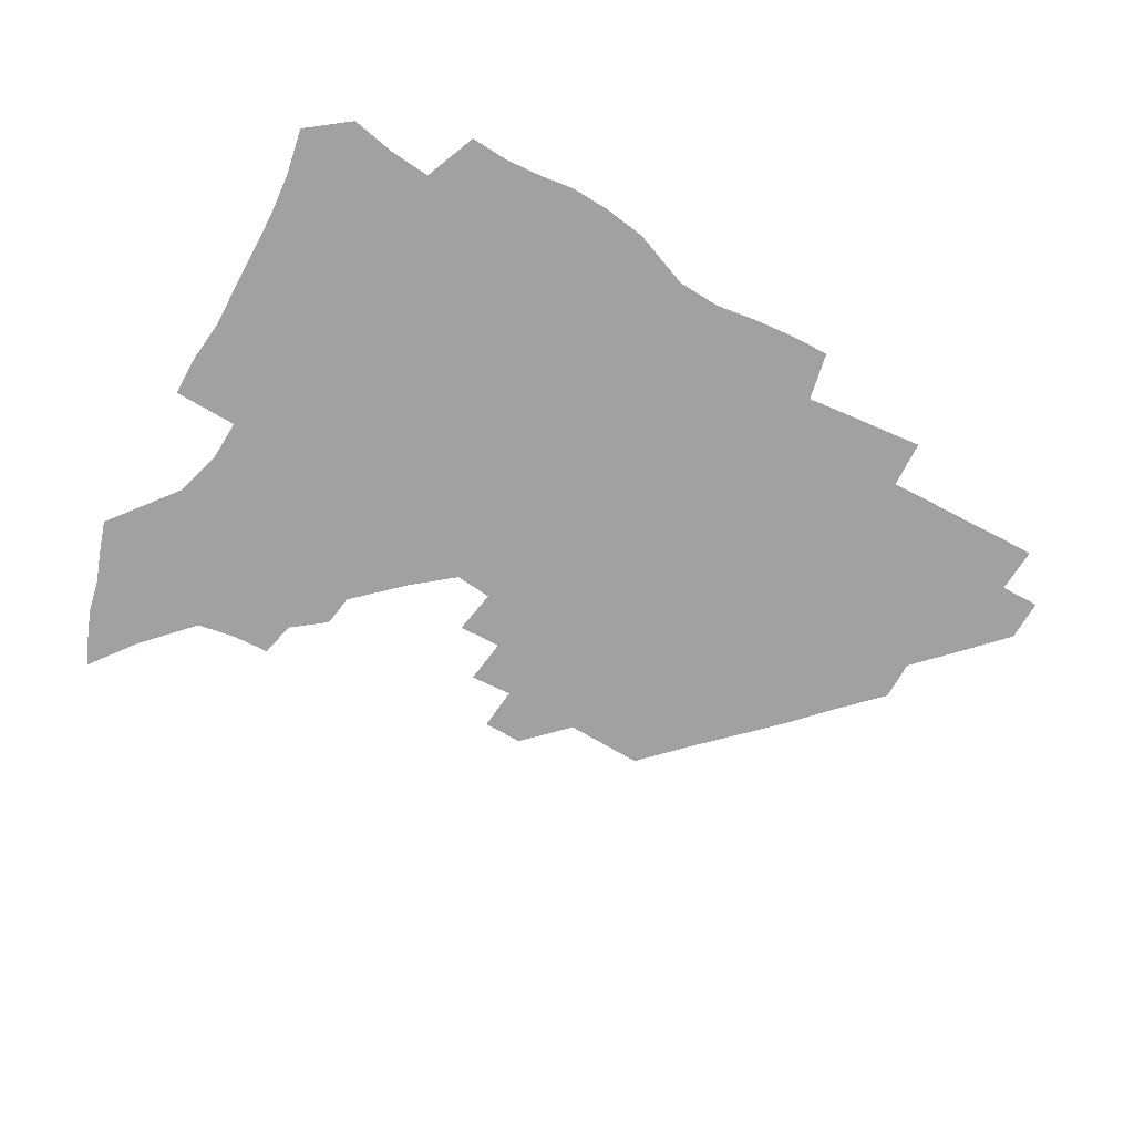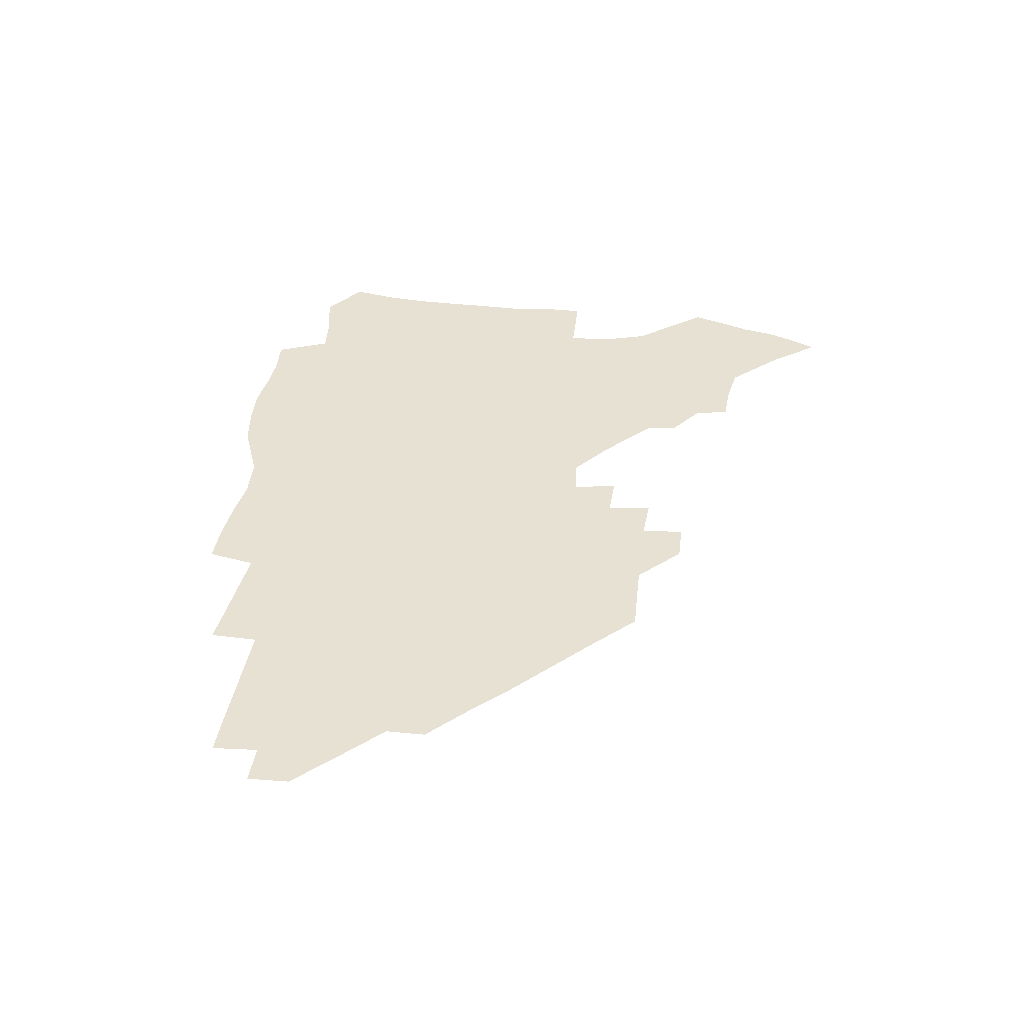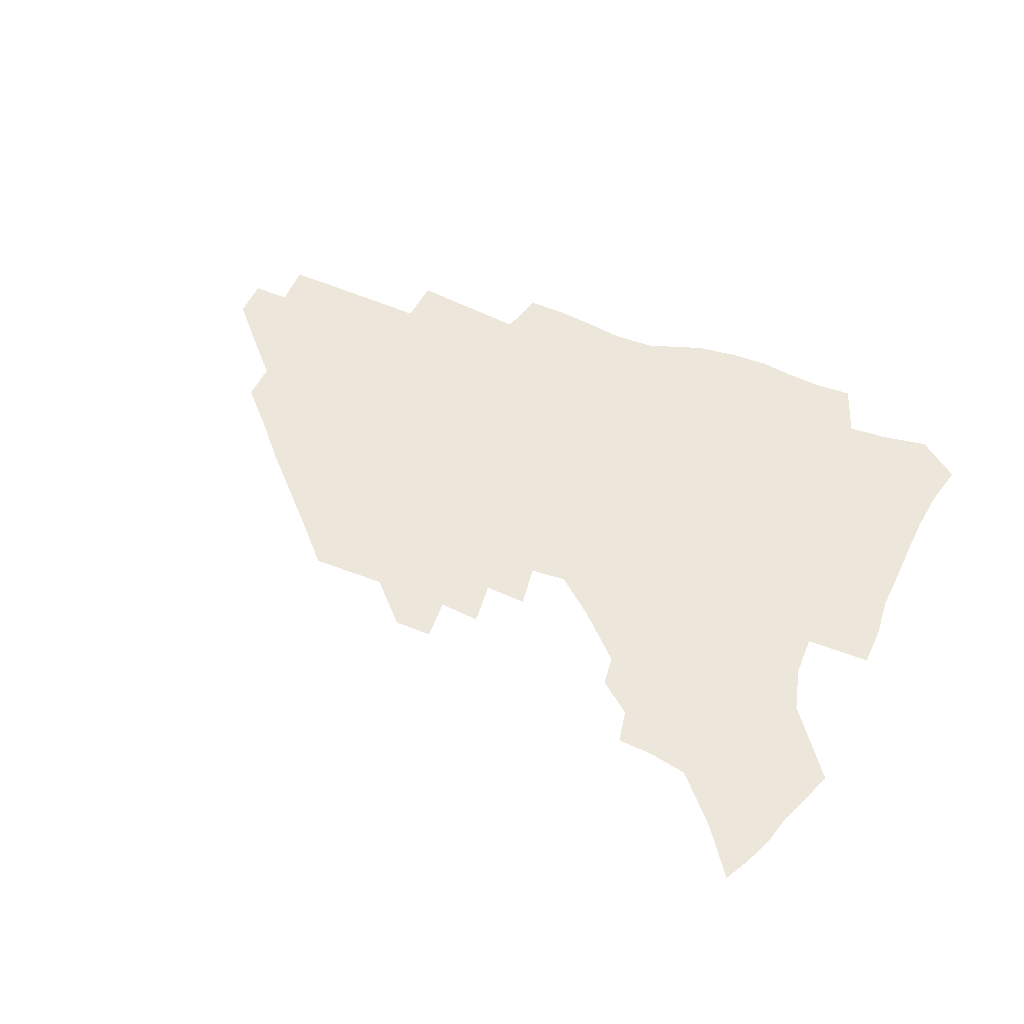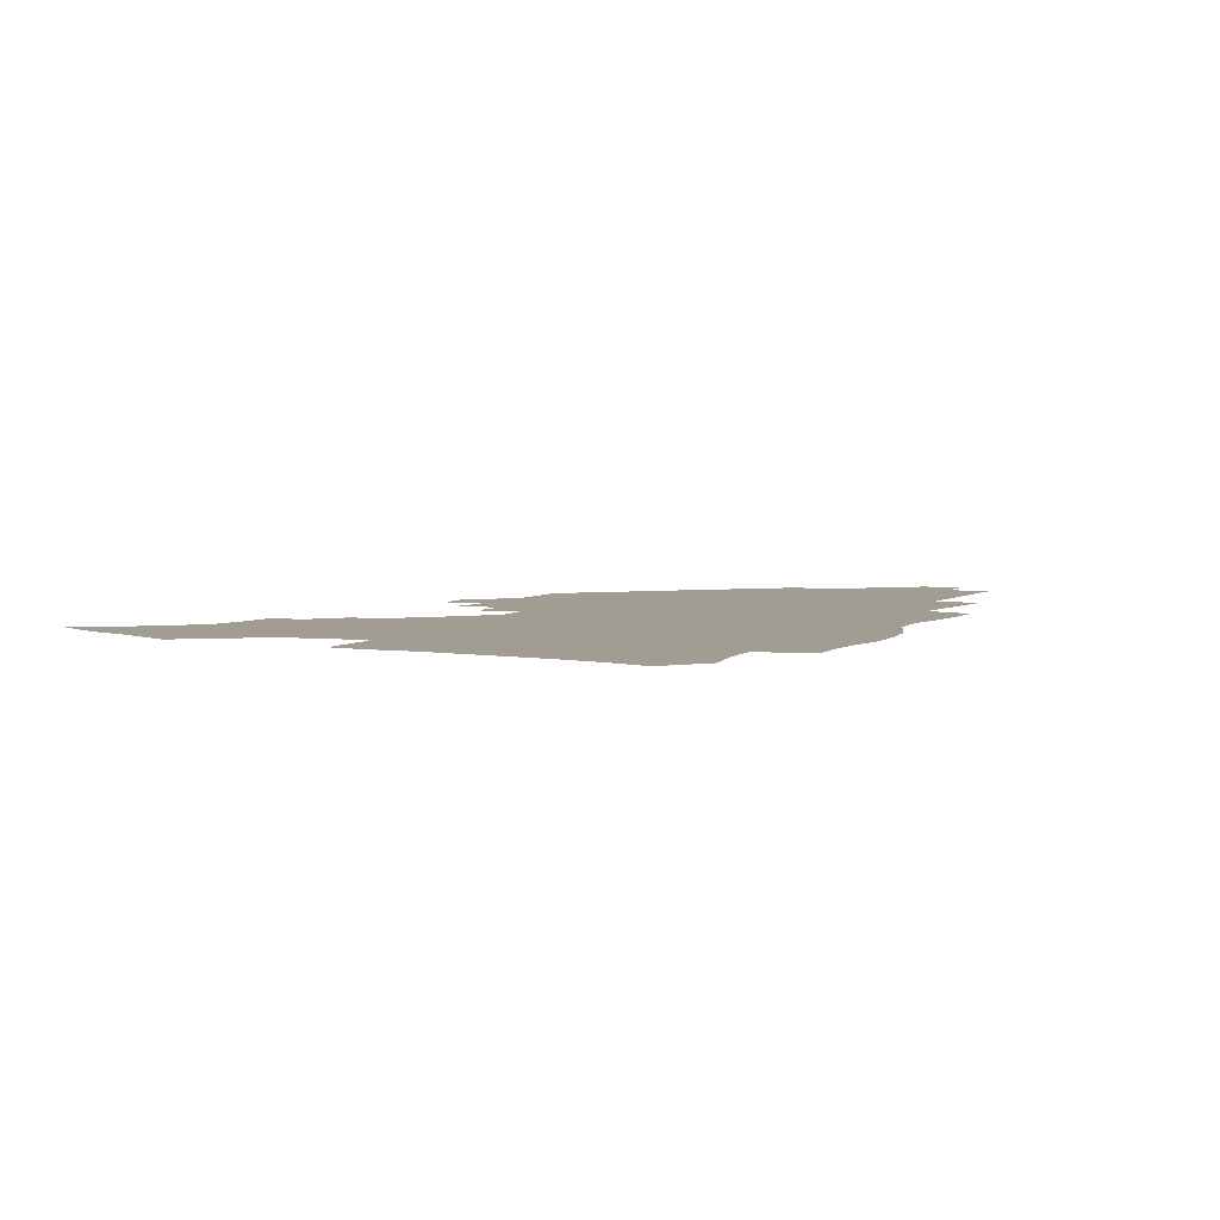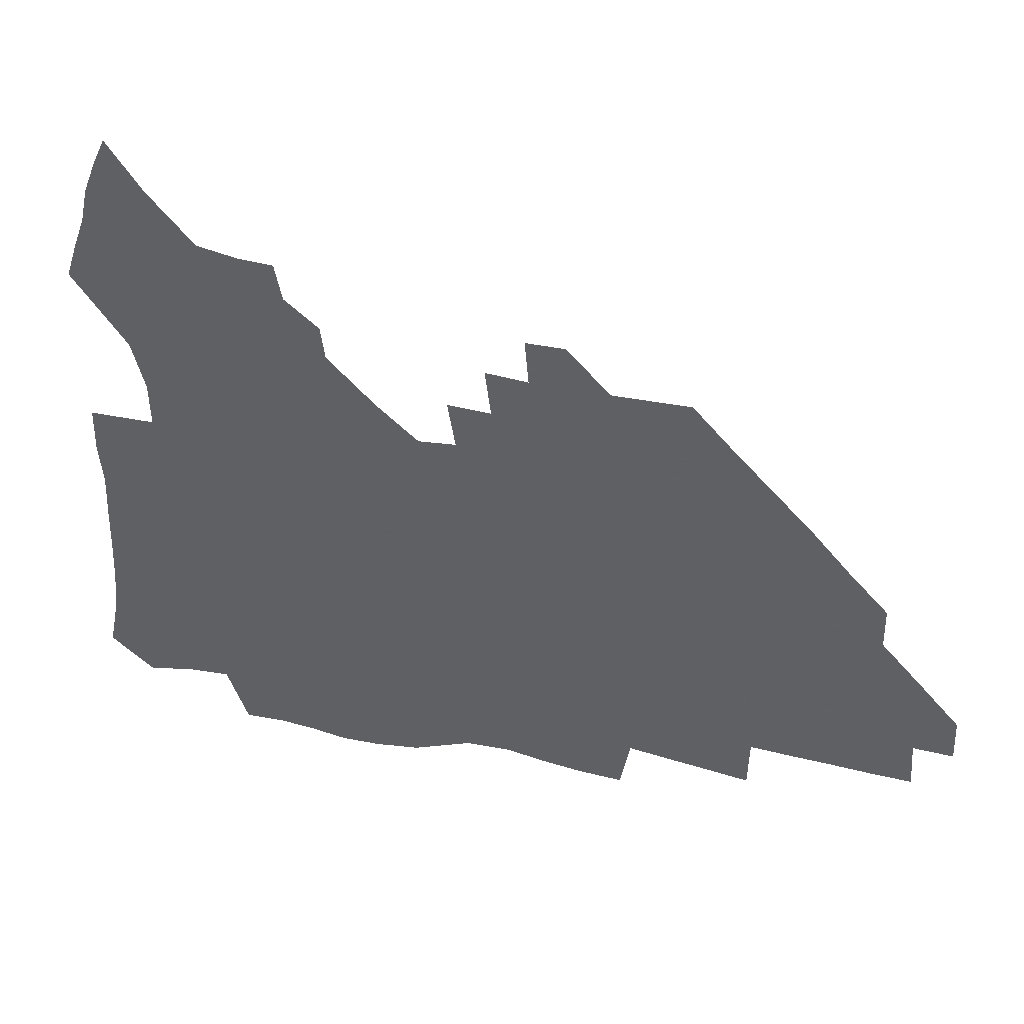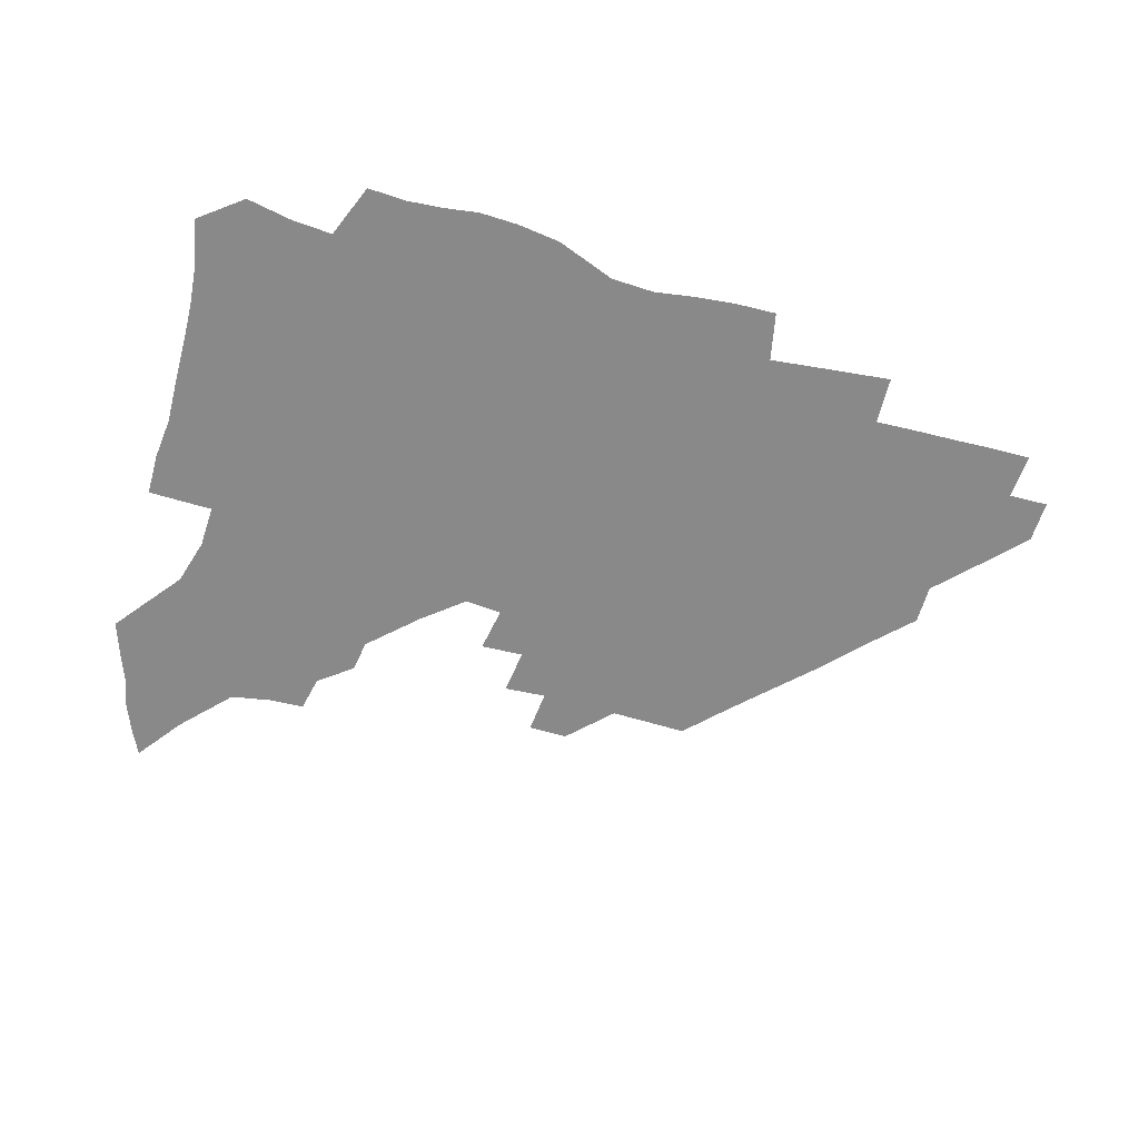
<metadata>
{"format":"obj","ext":"obj","renderer":"f3d","projection":"perspective","resolution":1024,"background":"white","views":[{"elev":-72.3,"azim":-29.5,"up":"+Z"},{"elev":38.6,"azim":97.1,"up":"+Z"},{"elev":50.5,"azim":-155.9,"up":"+Z"},{"elev":4.6,"azim":-63.0,"up":"+Z"},{"elev":37.1,"azim":16.0,"up":"+Y"},{"elev":-63.1,"azim":-16.0,"up":"+Z"}]}
</metadata>
<code>
v 259.8 188.2 0
v 263.2 205.2 0
v 264.7 221.3 0
v 265.2 237 0
v 265.4 253 0
v 265.9 269.1 0
v 264.2 284.9 0
v 264.3 300.7 0
v 276.1 175.8 0
v 280.4 193.5 0
v 282.8 209.4 0
v 284.9 225.1 0
v 285.6 240 0
v 285.9 255 0
v 288.4 270.6 0
v 289 285.6 0
v 289 301 0
v 288.4 316.9 0
v 283.3 334.5 0
v 262.4 361.3 0
v 266.4 373.5 0
v 270.8 385.2 0
v 273.4 397.3 0
v 277.8 408.2 0
v 282.7 418.4 0
v 293.7 179.1 0
v 297.3 195.9 0
v 300.7 212.1 0
v 302.3 226.9 0
v 302.7 241.3 0
v 304 256 0
v 307.1 271.1 0
v 307.7 285.3 0
v 306.9 299.5 0
v 307 313.7 0
v 307.8 327.3 0
v 304.4 342.8 0
v 297.7 360.3 0
v 291.9 377.1 0
v 294.3 388.8 0
v 296.1 400.4 0
v 309 180.1 0
v 313 197.2 0
v 315.4 212.5 0
v 316.9 227.2 0
v 318.4 241.7 0
v 319.9 256.3 0
v 322.9 271.2 0
v 323.7 285.1 0
v 323.3 298.9 0
v 323.7 312.3 0
v 323.2 325.7 0
v 320.7 340.2 0
v 319.4 353.7 0
v 316.7 367.8 0
v 313.9 381.6 0
v 317.2 159.9 0
v 324.7 181.9 0
v 328.1 197.8 0
v 330.1 212.7 0
v 331.2 226.9 0
v 333.3 241.7 0
v 335 256.1 0
v 338.6 271.3 0
v 339.6 285 0
v 339.1 298.5 0
v 338.3 312 0
v 337 325.5 0
v 334.8 339.8 0
v 334.6 352 0
v 333 364.7 0
v 329.2 378.8 0
v 332 160.6 0
v 338.7 181.2 0
v 343.1 198.2 0
v 345 212.9 0
v 347.1 227.7 0
v 348.3 241.9 0
v 351.1 256.8 0
v 354 271.4 0
v 355.2 284.9 0
v 354.4 298.3 0
v 352.1 312.4 0
v 350.2 326.4 0
v 348.1 340.4 0
v 346.9 352.8 0
v 345.5 364.9 0
v 342.6 378.1 0
v 345.4 159.5 0
v 353.7 181.6 0
v 358.4 198.6 0
v 361.2 213.9 0
v 362.8 228.3 0
v 365.3 243.2 0
v 366.9 257.4 0
v 368.9 271.6 0
v 369.5 285 0
v 369.3 298 0
v 367.3 311.6 0
v 364.2 326.4 0
v 360.3 342.9 0
v 358.6 354.8 0
v 358.5 157.6 0
v 369.3 182.6 0
v 374.5 199.7 0
v 377.7 215.1 0
v 379 229.3 0
v 381.9 244.3 0
v 383.1 258.3 0
v 383.7 271.9 0
v 383.6 285.1 0
v 383 298.3 0
v 381.1 311.8 0
v 378.6 325.6 0
v 373.2 158 0
v 385.1 183.4 0
v 391.4 201.5 0
v 393.6 216 0
v 395.5 230.5 0
v 396.7 244.6 0
v 397.1 258.3 0
v 397.3 271.9 0
v 397.2 285.5 0
v 396.2 299.1 0
v 394.4 312.8 0
v 389.5 160.2 0
v 402.2 185.6 0
v 406.9 202.1 0
v 408.7 216.4 0
v 410.2 230.6 0
v 410.6 244.3 0
v 411.2 258.3 0
v 411.1 272 0
v 411.6 285.7 0
v 410.1 300 0
v 408.6 314 0
v 405.6 330.9 0
v 411.6 168.4 0
v 418.6 187 0
v 421.3 201.7 0
v 423.1 216 0
v 424.7 230.5 0
v 424.8 244.2 0
v 425.5 258.4 0
v 425.5 272.3 0
v 425.1 286.5 0
v 424.3 300.6 0
v 423 315.3 0
v 422 330.2 0
v 419.7 347.2 0
v 428.2 169.1 0
v 433.5 186.5 0
v 435.8 201 0
v 437.5 215.5 0
v 438.6 229.9 0
v 439.3 244.1 0
v 439.7 258.2 0
v 439.6 272.4 0
v 439.4 286.6 0
v 439.1 300.7 0
v 438.1 315.4 0
v 436.8 330.7 0
v 435.8 346.1 0
v 434.3 362.2 0
v 443.1 166.7 0
v 448 185.1 0
v 450.2 200.1 0
v 452.2 215.2 0
v 453 229.4 0
v 453.4 243.7 0
v 453.7 258 0
v 454 272.3 0
v 453.6 286.7 0
v 453.4 301 0
v 452.6 315.8 0
v 451.8 330.7 0
v 450.7 345.9 0
v 449.2 362.3 0
v 458.4 165.1 0
v 462.6 183.5 0
v 465 199.3 0
v 466.5 214.4 0
v 467.5 228.9 0
v 467.9 243.3 0
v 468.2 257.8 0
v 468.6 272.2 0
v 468.3 286.6 0
v 467.8 301.3 0
v 467.2 316 0
v 466.5 330.6 0
v 465.3 346.2 0
v 474 164.6 0
v 477.8 182.7 0
v 479.7 198.4 0
v 480.9 213.3 0
v 481.9 228.4 0
v 482.5 243.1 0
v 482.6 257.6 0
v 482.7 272.1 0
v 482.7 286.5 0
v 482.1 301.9 0
v 481.7 316.3 0
v 481 331 0
v 480 346.4 0
v 493 180.9 0
v 494.6 197.7 0
v 495.6 212.6 0
v 496.5 228.1 0
v 497.2 243 0
v 497.2 257.5 0
v 497.3 272 0
v 497.1 286.6 0
v 496.5 301.9 0
v 496.1 316.4 0
v 495.5 331 0
v 494.5 346.7 0
v 508.4 179.3 0
v 509.5 196.6 0
v 510.4 212.4 0
v 511 227.7 0
v 511.4 242.7 0
v 511.6 257.3 0
v 511.8 271.8 0
v 511.5 286.5 0
v 511 301.6 0
v 510.5 316.4 0
v 509.9 331 0
v 523.9 177.5 0
v 524.6 195.4 0
v 525.3 211.4 0
v 525.6 227.3 0
v 525.8 242.3 0
v 526 257.1 0
v 525.9 271.8 0
v 525.7 286.5 0
v 525.4 301.4 0
v 524.9 316.5 0
v 540 194.7 0
v 540.1 211.3 0
v 540.1 227.2 0
v 540.3 242.1 0
v 540.4 256.9 0
v 540.1 271.8 0
v 540 286.5 0
v 539.8 301.9 0
v 555.3 194.2 0
v 554.8 211.2 0
v 554.8 226.8 0
v 555 241.8 0
v 554.7 257 0
v 554.5 271.8 0
v 554.2 286.6 0
v 570.7 193.6 0
v 570 210.5 0
v 569.5 226.4 0
v 569.4 241.7 0
v 569 256.9 0
v 569 271.8 0
v 585.9 193.2 0
v 584.8 210.3 0
v 584.6 225.8 0
v 583.7 241.8 0
v 599.7 209.9 0
v 599.3 225.5 0
f 9 10 1
f 1 10 2
f 10 11 2
f 2 11 3
f 11 12 3
f 3 12 4
f 12 13 4
f 4 13 5
f 13 14 5
f 5 14 6
f 14 15 6
f 6 15 7
f 15 16 7
f 7 16 8
f 16 17 8
f 9 26 10
f 26 27 10
f 10 27 11
f 27 28 11
f 11 28 12
f 28 29 12
f 12 29 13
f 29 30 13
f 13 30 14
f 30 31 14
f 14 31 15
f 31 32 15
f 15 32 16
f 32 33 16
f 16 33 17
f 33 34 17
f 17 34 18
f 34 35 18
f 18 35 19
f 35 36 19
f 19 36 20
f 36 37 20
f 20 37 21
f 37 38 21
f 21 38 22
f 38 39 22
f 22 39 23
f 39 40 23
f 23 40 24
f 40 41 24
f 24 41 25
f 26 42 27
f 42 43 27
f 27 43 28
f 43 44 28
f 28 44 29
f 44 45 29
f 29 45 30
f 45 46 30
f 30 46 31
f 46 47 31
f 31 47 32
f 47 48 32
f 32 48 33
f 48 49 33
f 33 49 34
f 49 50 34
f 34 50 35
f 50 51 35
f 35 51 36
f 51 52 36
f 36 52 37
f 52 53 37
f 37 53 38
f 53 54 38
f 38 54 39
f 54 55 39
f 39 55 40
f 55 56 40
f 40 56 41
f 57 58 42
f 42 58 43
f 58 59 43
f 43 59 44
f 59 60 44
f 44 60 45
f 60 61 45
f 45 61 46
f 61 62 46
f 46 62 47
f 62 63 47
f 47 63 48
f 63 64 48
f 48 64 49
f 64 65 49
f 49 65 50
f 65 66 50
f 50 66 51
f 66 67 51
f 51 67 52
f 67 68 52
f 52 68 53
f 68 69 53
f 53 69 54
f 69 70 54
f 54 70 55
f 70 71 55
f 55 71 56
f 71 72 56
f 57 73 58
f 73 74 58
f 58 74 59
f 74 75 59
f 59 75 60
f 75 76 60
f 60 76 61
f 76 77 61
f 61 77 62
f 77 78 62
f 62 78 63
f 78 79 63
f 63 79 64
f 79 80 64
f 64 80 65
f 80 81 65
f 65 81 66
f 81 82 66
f 66 82 67
f 82 83 67
f 67 83 68
f 83 84 68
f 68 84 69
f 84 85 69
f 69 85 70
f 85 86 70
f 70 86 71
f 86 87 71
f 71 87 72
f 87 88 72
f 73 89 74
f 89 90 74
f 74 90 75
f 90 91 75
f 75 91 76
f 91 92 76
f 76 92 77
f 92 93 77
f 77 93 78
f 93 94 78
f 78 94 79
f 94 95 79
f 79 95 80
f 95 96 80
f 80 96 81
f 96 97 81
f 81 97 82
f 97 98 82
f 82 98 83
f 98 99 83
f 83 99 84
f 99 100 84
f 84 100 85
f 100 101 85
f 85 101 86
f 101 102 86
f 86 102 87
f 89 103 90
f 103 104 90
f 90 104 91
f 104 105 91
f 91 105 92
f 105 106 92
f 92 106 93
f 106 107 93
f 93 107 94
f 107 108 94
f 94 108 95
f 108 109 95
f 95 109 96
f 109 110 96
f 96 110 97
f 110 111 97
f 97 111 98
f 111 112 98
f 98 112 99
f 112 113 99
f 99 113 100
f 113 114 100
f 100 114 101
f 103 115 104
f 115 116 104
f 104 116 105
f 116 117 105
f 105 117 106
f 117 118 106
f 106 118 107
f 118 119 107
f 107 119 108
f 119 120 108
f 108 120 109
f 120 121 109
f 109 121 110
f 121 122 110
f 110 122 111
f 122 123 111
f 111 123 112
f 123 124 112
f 112 124 113
f 124 125 113
f 113 125 114
f 115 126 116
f 126 127 116
f 116 127 117
f 127 128 117
f 117 128 118
f 128 129 118
f 118 129 119
f 129 130 119
f 119 130 120
f 130 131 120
f 120 131 121
f 131 132 121
f 121 132 122
f 132 133 122
f 122 133 123
f 133 134 123
f 123 134 124
f 134 135 124
f 124 135 125
f 135 136 125
f 126 138 127
f 138 139 127
f 127 139 128
f 139 140 128
f 128 140 129
f 140 141 129
f 129 141 130
f 141 142 130
f 130 142 131
f 142 143 131
f 131 143 132
f 143 144 132
f 132 144 133
f 144 145 133
f 133 145 134
f 145 146 134
f 134 146 135
f 146 147 135
f 135 147 136
f 147 148 136
f 136 148 137
f 148 149 137
f 138 151 139
f 151 152 139
f 139 152 140
f 152 153 140
f 140 153 141
f 153 154 141
f 141 154 142
f 154 155 142
f 142 155 143
f 155 156 143
f 143 156 144
f 156 157 144
f 144 157 145
f 157 158 145
f 145 158 146
f 158 159 146
f 146 159 147
f 159 160 147
f 147 160 148
f 160 161 148
f 148 161 149
f 161 162 149
f 149 162 150
f 162 163 150
f 151 165 152
f 165 166 152
f 152 166 153
f 166 167 153
f 153 167 154
f 167 168 154
f 154 168 155
f 168 169 155
f 155 169 156
f 169 170 156
f 156 170 157
f 170 171 157
f 157 171 158
f 171 172 158
f 158 172 159
f 172 173 159
f 159 173 160
f 173 174 160
f 160 174 161
f 174 175 161
f 161 175 162
f 175 176 162
f 162 176 163
f 176 177 163
f 163 177 164
f 177 178 164
f 165 179 166
f 179 180 166
f 166 180 167
f 180 181 167
f 167 181 168
f 181 182 168
f 168 182 169
f 182 183 169
f 169 183 170
f 183 184 170
f 170 184 171
f 184 185 171
f 171 185 172
f 185 186 172
f 172 186 173
f 186 187 173
f 173 187 174
f 187 188 174
f 174 188 175
f 188 189 175
f 175 189 176
f 189 190 176
f 176 190 177
f 190 191 177
f 177 191 178
f 179 192 180
f 192 193 180
f 180 193 181
f 193 194 181
f 181 194 182
f 194 195 182
f 182 195 183
f 195 196 183
f 183 196 184
f 196 197 184
f 184 197 185
f 197 198 185
f 185 198 186
f 198 199 186
f 186 199 187
f 199 200 187
f 187 200 188
f 200 201 188
f 188 201 189
f 201 202 189
f 189 202 190
f 202 203 190
f 190 203 191
f 203 204 191
f 193 205 194
f 205 206 194
f 194 206 195
f 206 207 195
f 195 207 196
f 207 208 196
f 196 208 197
f 208 209 197
f 197 209 198
f 209 210 198
f 198 210 199
f 210 211 199
f 199 211 200
f 211 212 200
f 200 212 201
f 212 213 201
f 201 213 202
f 213 214 202
f 202 214 203
f 214 215 203
f 203 215 204
f 215 216 204
f 205 217 206
f 217 218 206
f 206 218 207
f 218 219 207
f 207 219 208
f 219 220 208
f 208 220 209
f 220 221 209
f 209 221 210
f 221 222 210
f 210 222 211
f 222 223 211
f 211 223 212
f 223 224 212
f 212 224 213
f 224 225 213
f 213 225 214
f 225 226 214
f 214 226 215
f 226 227 215
f 215 227 216
f 217 228 218
f 228 229 218
f 218 229 219
f 229 230 219
f 219 230 220
f 230 231 220
f 220 231 221
f 231 232 221
f 221 232 222
f 232 233 222
f 222 233 223
f 233 234 223
f 223 234 224
f 234 235 224
f 224 235 225
f 235 236 225
f 225 236 226
f 236 237 226
f 226 237 227
f 229 238 230
f 238 239 230
f 230 239 231
f 239 240 231
f 231 240 232
f 240 241 232
f 232 241 233
f 241 242 233
f 233 242 234
f 242 243 234
f 234 243 235
f 243 244 235
f 235 244 236
f 244 245 236
f 236 245 237
f 238 246 239
f 246 247 239
f 239 247 240
f 247 248 240
f 240 248 241
f 248 249 241
f 241 249 242
f 249 250 242
f 242 250 243
f 250 251 243
f 243 251 244
f 251 252 244
f 244 252 245
f 246 253 247
f 253 254 247
f 247 254 248
f 254 255 248
f 248 255 249
f 255 256 249
f 249 256 250
f 256 257 250
f 250 257 251
f 257 258 251
f 251 258 252
f 253 259 254
f 259 260 254
f 254 260 255
f 260 261 255
f 255 261 256
f 261 262 256
f 256 262 257
f 260 263 261
f 263 264 261
f 261 264 262

</code>
